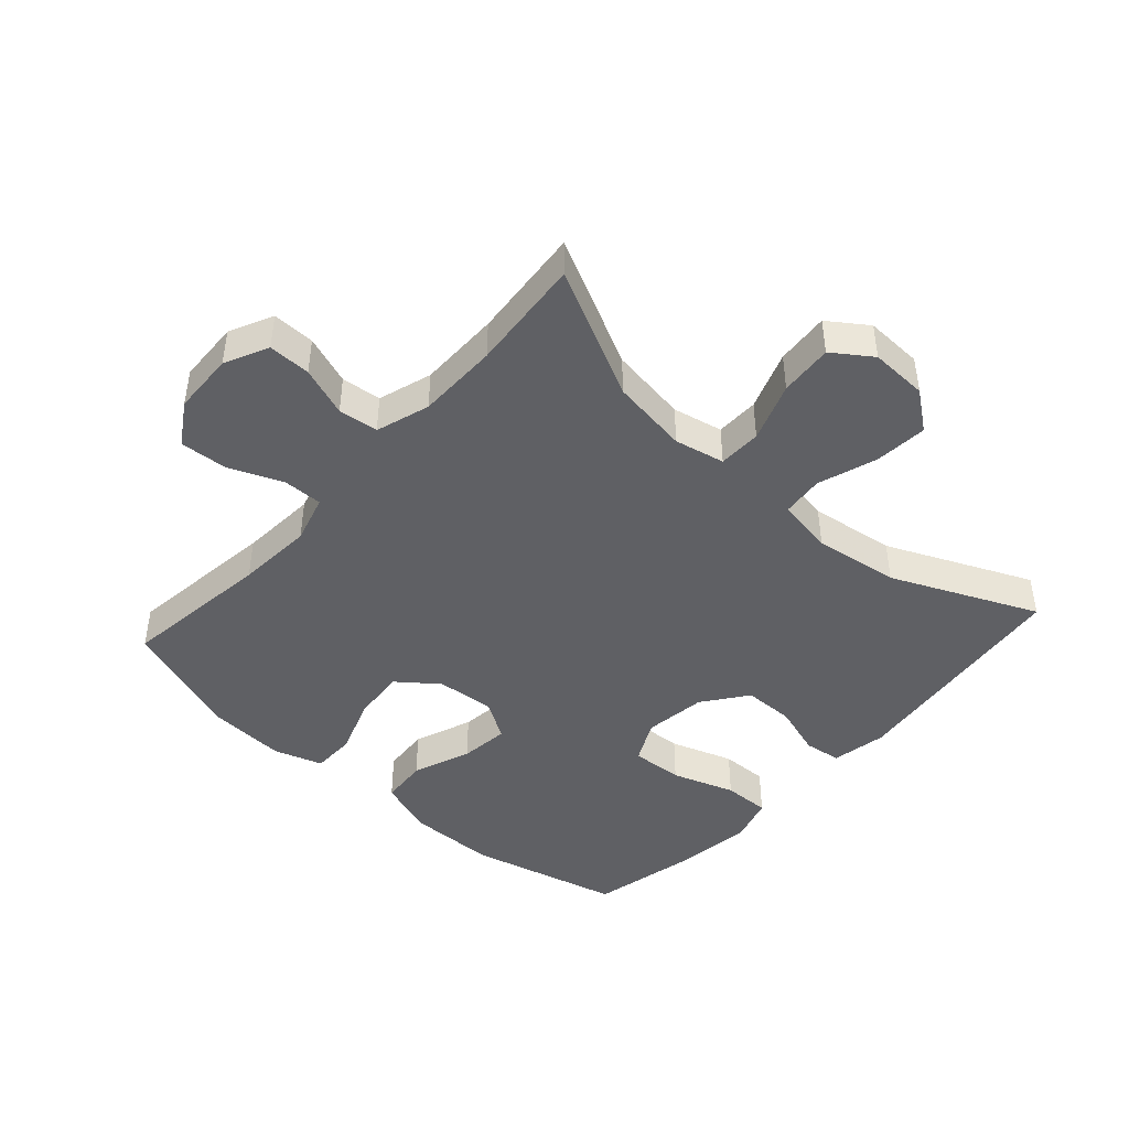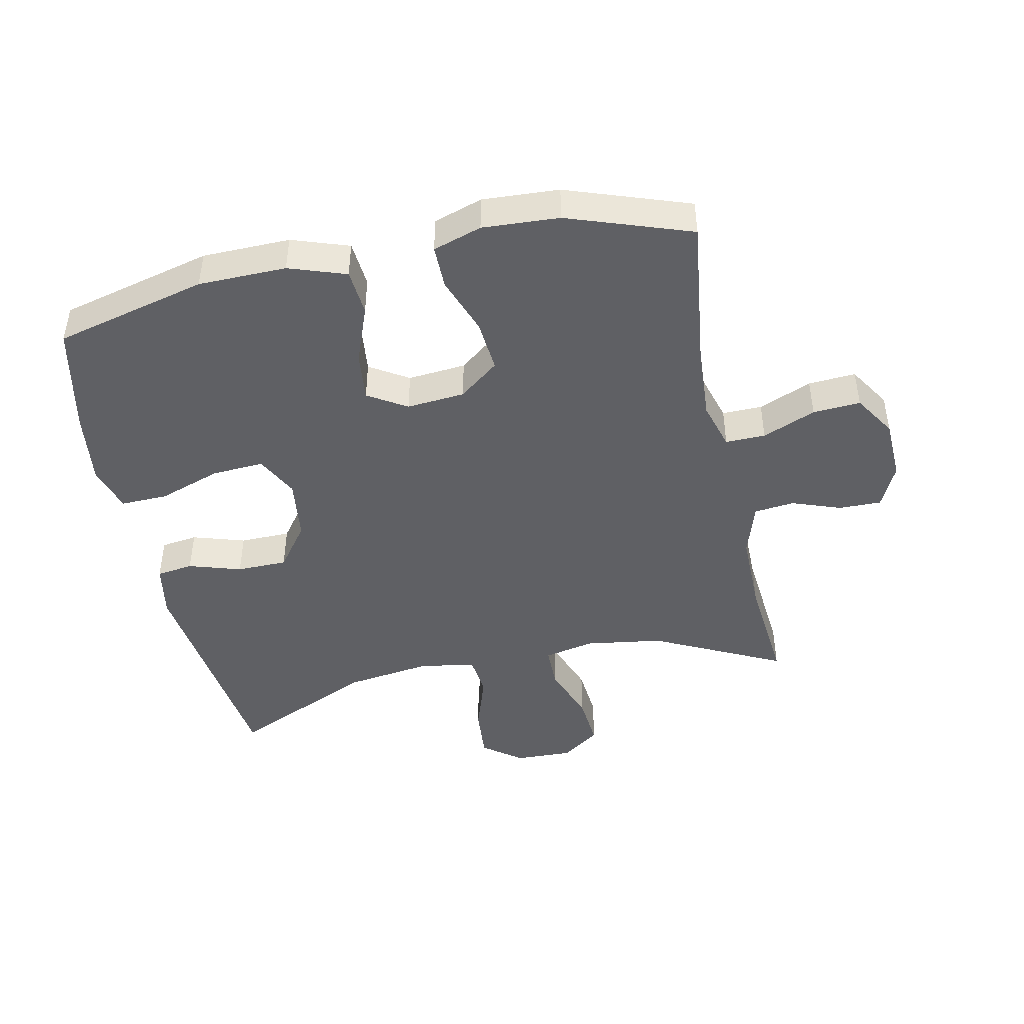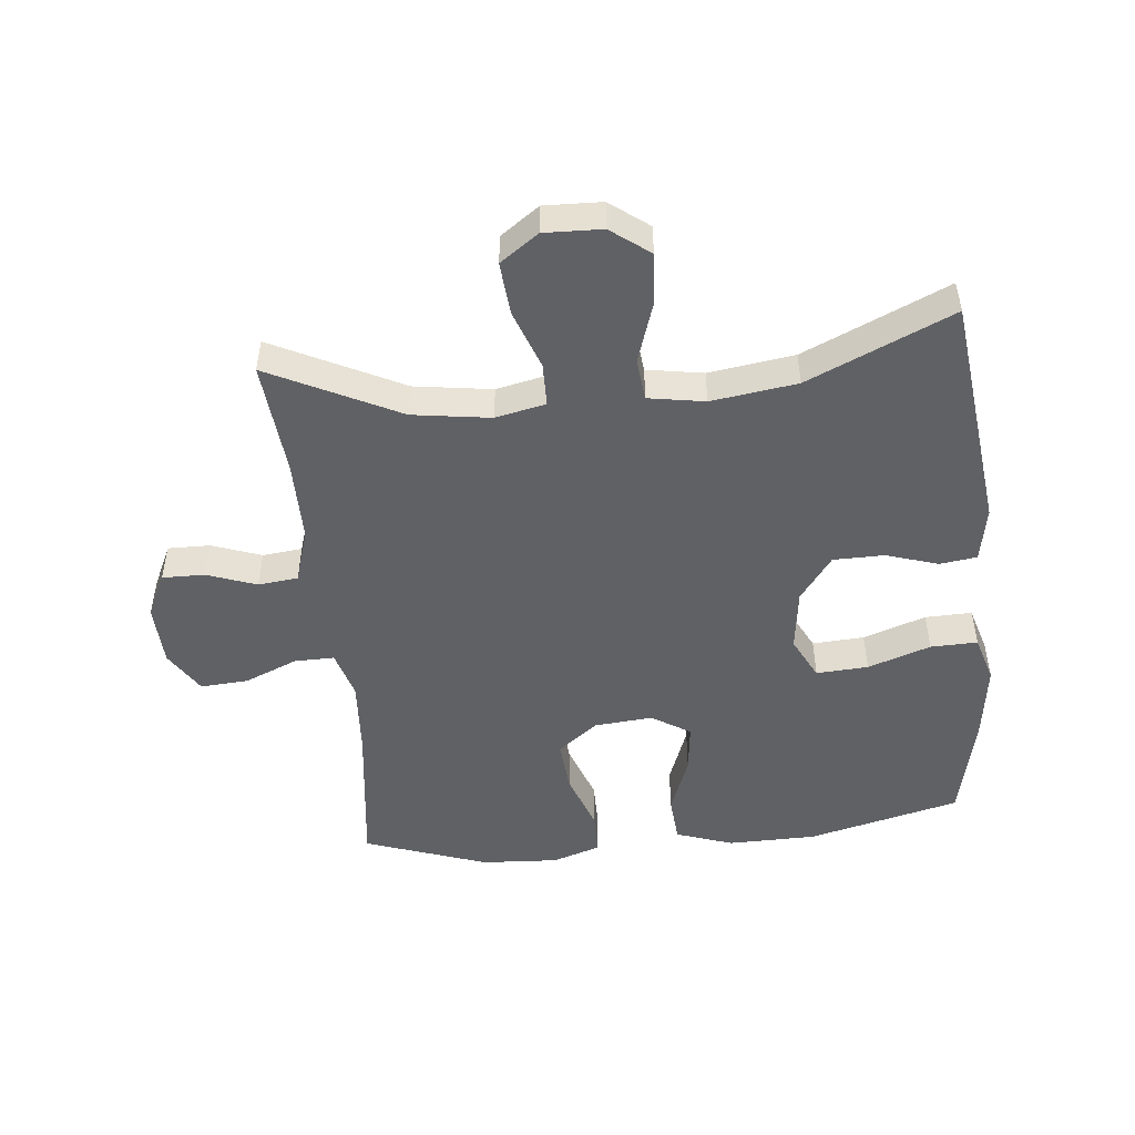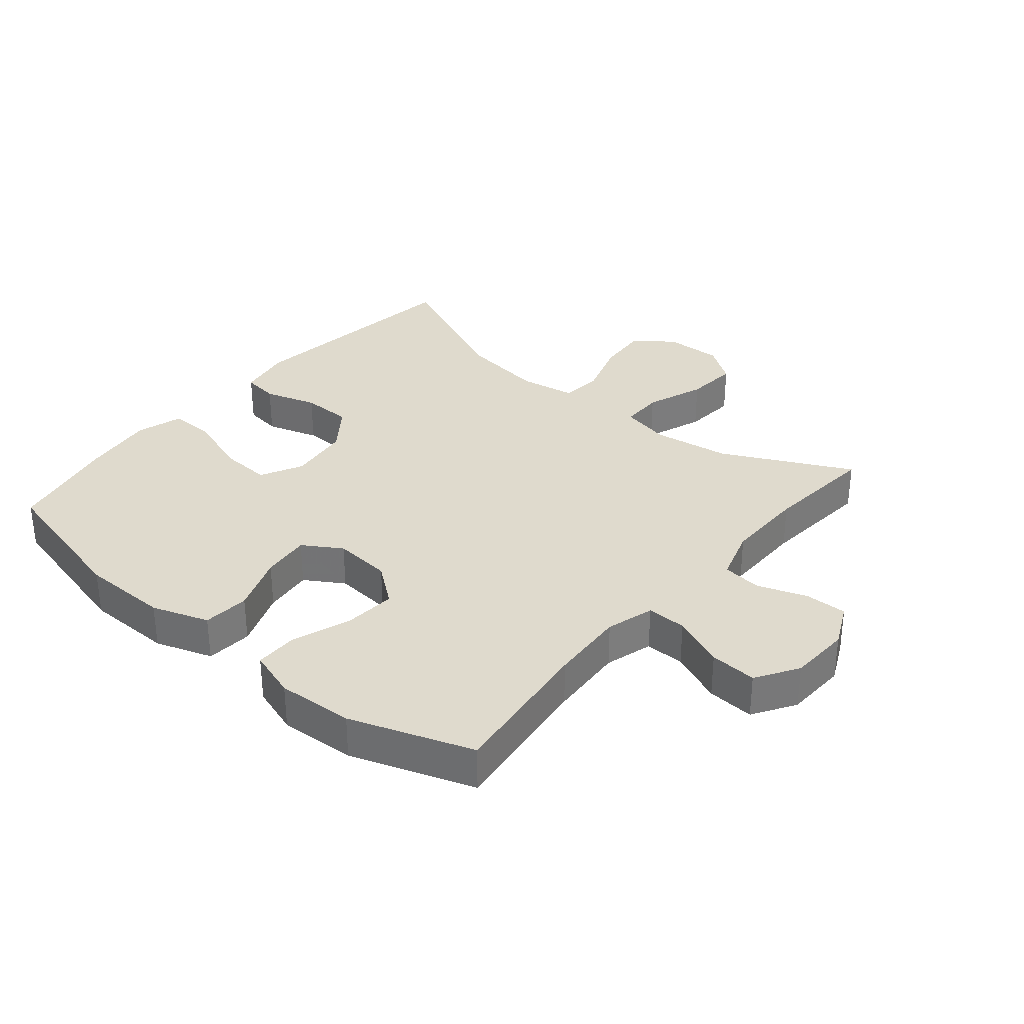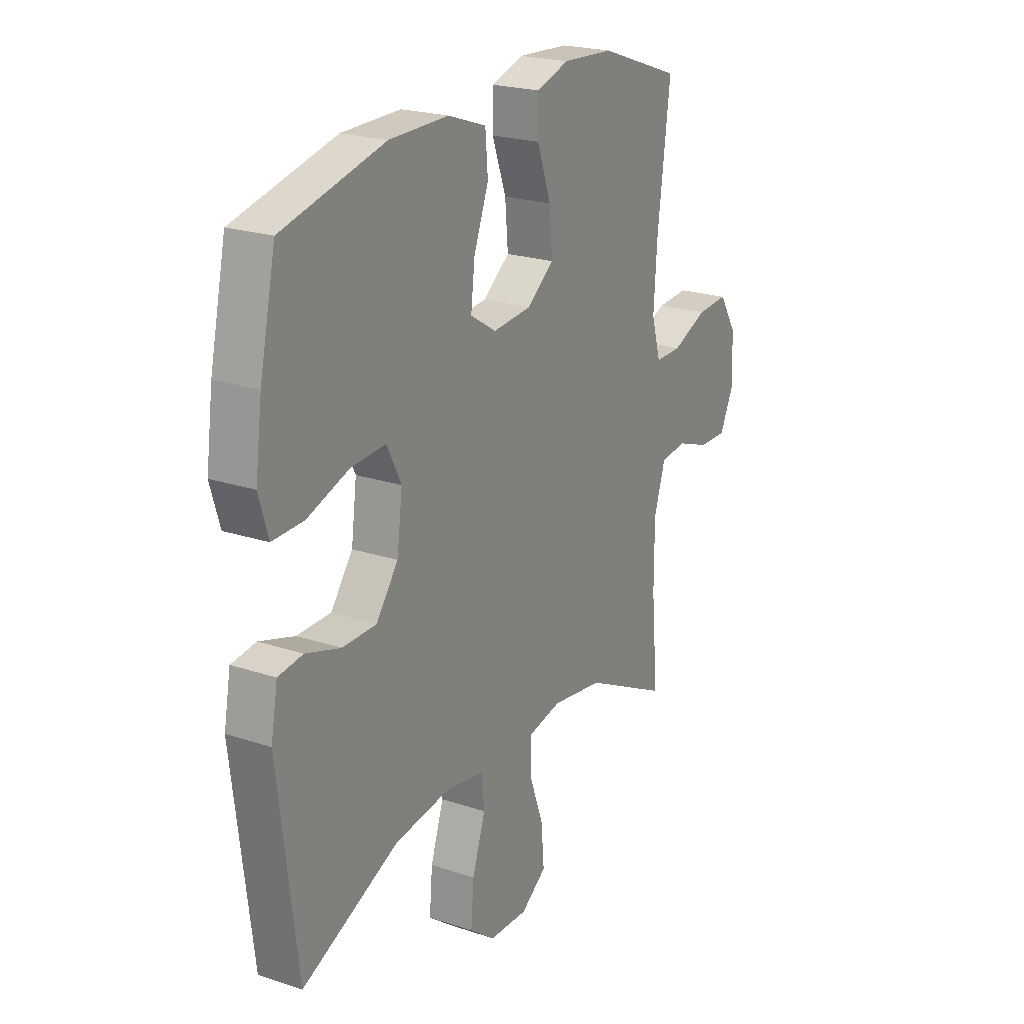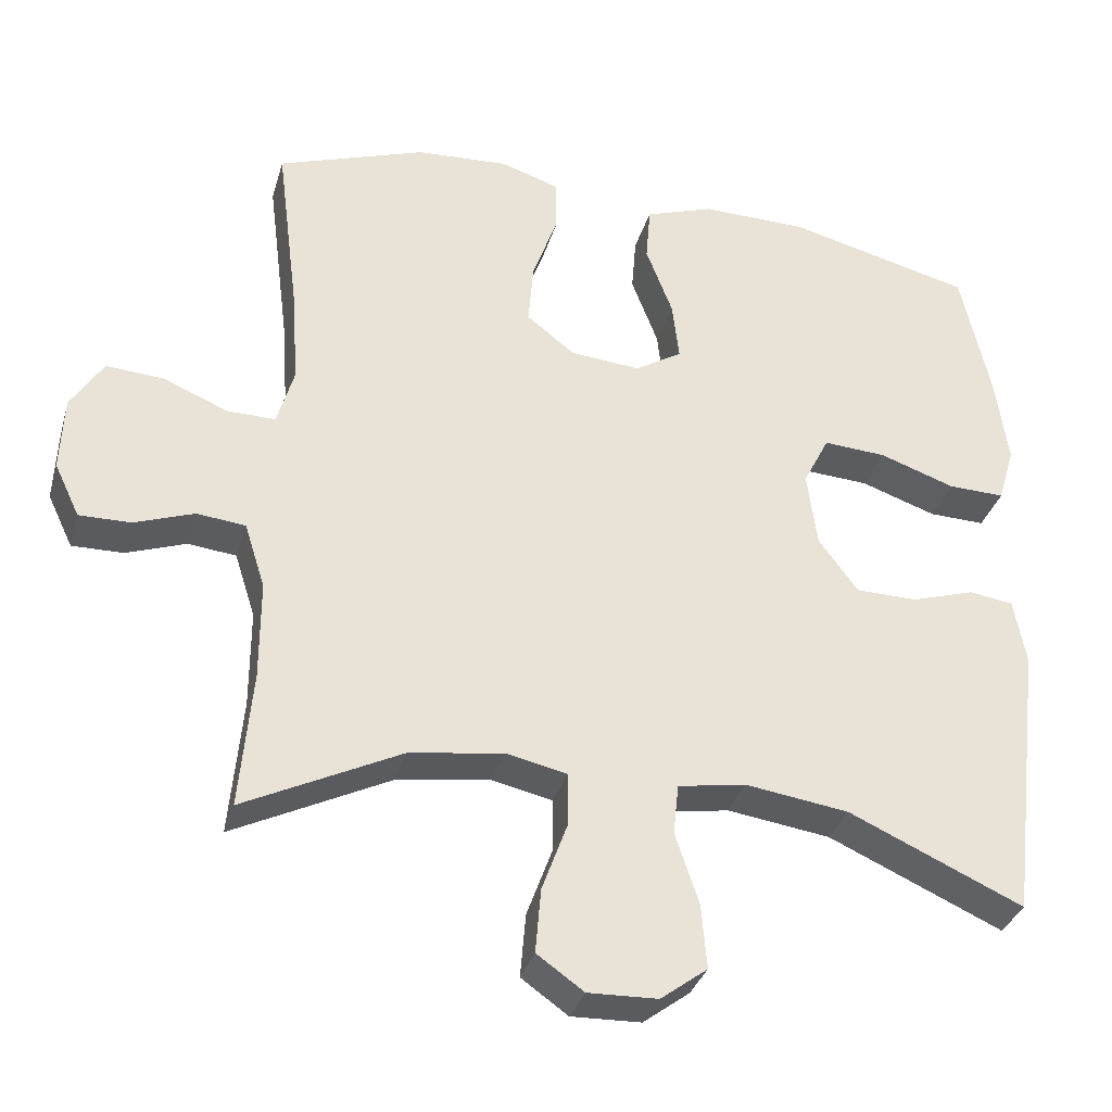
<metadata>
{"format":"obj","ext":"obj","renderer":"f3d","projection":"perspective","resolution":1024,"background":"white","views":[{"elev":-44.6,"azim":138.0,"up":"+Y"},{"elev":-44.9,"azim":12.0,"up":"+Y"},{"elev":-49.3,"azim":-174.2,"up":"+Y"},{"elev":32.8,"azim":40.0,"up":"+Y"},{"elev":22.1,"azim":-60.0,"up":"+Z"},{"elev":-33.7,"azim":164.5,"up":"+Z"}]}
</metadata>
<code>
v 0.5 0.07 -0.5
v 0.296 0.07 -0.399
v 0.173 0.07 -0.381
v 0.094 0.07 -0.398
v 0.093 0.07 -0.466
v 0.127 0.07 -0.559
v 0.134 0.07 -0.643
v 0.073 0.07 -0.686
v -0.018 0.07 -0.683
v -0.079 0.07 -0.637
v -0.072 0.07 -0.553
v -0.041 0.07 -0.46
v -0.048 0.07 -0.394
v -0.137 0.07 -0.379
v -0.272 0.07 -0.398
v -0.5 0.07 -0.5
v -0.545 0.07 -0.13
v -0.529 0.07 -0.043
v -0.471 0.07 -0.035
v -0.388 0.07 -0.061
v -0.308 0.07 -0.06
v -0.256 0.07 0.01
v -0.243 0.07 0.109
v -0.277 0.07 0.176
v -0.359 0.07 0.171
v -0.458 0.07 0.137
v -0.532 0.07 0.135
v -0.554 0.07 0.209
v -0.538 0.07 0.327
v -0.5 0.07 0.5
v -0.259 0.07 0.56
v -0.12 0.07 0.562
v -0.03 0.07 0.531
v -0.024 0.07 0.457
v -0.059 0.07 0.365
v -0.068 0.07 0.287
v -0.007 0.07 0.249
v 0.085 0.07 0.257
v 0.148 0.07 0.306
v 0.141 0.07 0.389
v 0.108 0.07 0.481
v 0.108 0.07 0.55
v 0.185 0.07 0.575
v 0.306 0.07 0.568
v 0.5 0.07 0.5
v 0.47 0.07 0.262
v 0.462 0.07 0.141
v 0.484 0.07 0.065
v 0.547 0.07 0.066
v 0.631 0.07 0.101
v 0.706 0.07 0.106
v 0.748 0.07 0.039
v 0.752 0.07 -0.059
v 0.719 0.07 -0.128
v 0.652 0.07 -0.127
v 0.574 0.07 -0.099
v 0.511 0.07 -0.106
v 0.484 0.07 -0.191
v 0.484 0.07 -0.32
v 0.5 0 -0.5
v 0.296 0 -0.399
v 0.173 0 -0.381
v 0.094 0 -0.398
v 0.093 0 -0.466
v 0.127 0 -0.559
v 0.134 0 -0.643
v 0.073 0 -0.686
v -0.018 0 -0.683
v -0.079 0 -0.637
v -0.072 0 -0.553
v -0.041 0 -0.46
v -0.048 0 -0.394
v -0.137 0 -0.379
v -0.272 0 -0.398
v -0.5 0 -0.5
v -0.545 0 -0.13
v -0.529 0 -0.043
v -0.471 0 -0.035
v -0.388 0 -0.061
v -0.308 0 -0.06
v -0.256 0 0.01
v -0.243 0 0.109
v -0.277 0 0.176
v -0.359 0 0.171
v -0.458 0 0.137
v -0.532 0 0.135
v -0.554 0 0.209
v -0.538 0 0.327
v -0.5 0 0.5
v -0.259 0 0.56
v -0.12 0 0.562
v -0.03 0 0.531
v -0.024 0 0.457
v -0.059 0 0.365
v -0.068 0 0.287
v -0.007 0 0.249
v 0.085 0 0.257
v 0.148 0 0.306
v 0.141 0 0.389
v 0.108 0 0.481
v 0.108 0 0.55
v 0.185 0 0.575
v 0.306 0 0.568
v 0.5 0 0.5
v 0.47 0 0.262
v 0.462 0 0.141
v 0.484 0 0.065
v 0.547 0 0.066
v 0.631 0 0.101
v 0.706 0 0.106
v 0.748 0 0.039
v 0.752 0 -0.059
v 0.719 0 -0.128
v 0.652 0 -0.127
v 0.574 0 -0.099
v 0.511 0 -0.106
v 0.484 0 -0.191
v 0.484 0 -0.32
f 53 54 55 56
f 53 56 57
f 52 53 57
f 49 50 51 52
f 48 49 52 57
f 47 48 57 58
f 43 44 45 46
f 43 46 47
f 40 41 42 43
f 39 40 43 47
f 38 39 47 58
f 32 33 34 35
f 32 35 36
f 31 32 36
f 30 31 36
f 29 30 36 37
f 25 26 27 28
f 24 25 28 29
f 17 18 19 20
f 15 16 17 20
f 14 15 20 21
f 13 14 21 22
f 9 10 11 12
f 7 8 9 12
f 5 6 7 12
f 4 5 12 13
f 3 4 13 22
f 59 1 2
f 37 38 58 59
f 24 29 37
f 23 24 37 59
f 22 23 59
f 2 3 22 59
f 115 114 113 112
f 116 115 112
f 116 112 111
f 111 110 109 108
f 116 111 108 107
f 117 116 107 106
f 105 104 103 102
f 106 105 102
f 102 101 100 99
f 106 102 99 98
f 117 106 98 97
f 94 93 92 91
f 95 94 91
f 95 91 90
f 95 90 89
f 96 95 89 88
f 87 86 85 84
f 88 87 84 83
f 79 78 77 76
f 79 76 75 74
f 80 79 74 73
f 81 80 73 72
f 71 70 69 68
f 71 68 67 66
f 71 66 65 64
f 72 71 64 63
f 81 72 63 62
f 61 60 118
f 118 117 97 96
f 96 88 83
f 118 96 83 82
f 118 82 81
f 118 81 62 61
f 1 60 61 2
f 2 61 62 3
f 3 62 63 4
f 4 63 64 5
f 5 64 65 6
f 6 65 66 7
f 7 66 67 8
f 8 67 68 9
f 9 68 69 10
f 10 69 70 11
f 11 70 71 12
f 12 71 72 13
f 13 72 73 14
f 14 73 74 15
f 15 74 75 16
f 16 75 76 17
f 17 76 77 18
f 18 77 78 19
f 19 78 79 20
f 20 79 80 21
f 21 80 81 22
f 22 81 82 23
f 23 82 83 24
f 24 83 84 25
f 25 84 85 26
f 26 85 86 27
f 27 86 87 28
f 28 87 88 29
f 29 88 89 30
f 30 89 90 31
f 31 90 91 32
f 32 91 92 33
f 33 92 93 34
f 34 93 94 35
f 35 94 95 36
f 36 95 96 37
f 37 96 97 38
f 38 97 98 39
f 39 98 99 40
f 40 99 100 41
f 41 100 101 42
f 42 101 102 43
f 43 102 103 44
f 44 103 104 45
f 45 104 105 46
f 46 105 106 47
f 47 106 107 48
f 48 107 108 49
f 49 108 109 50
f 50 109 110 51
f 51 110 111 52
f 52 111 112 53
f 53 112 113 54
f 54 113 114 55
f 55 114 115 56
f 56 115 116 57
f 57 116 117 58
f 58 117 118 59
f 59 118 60 1

</code>
